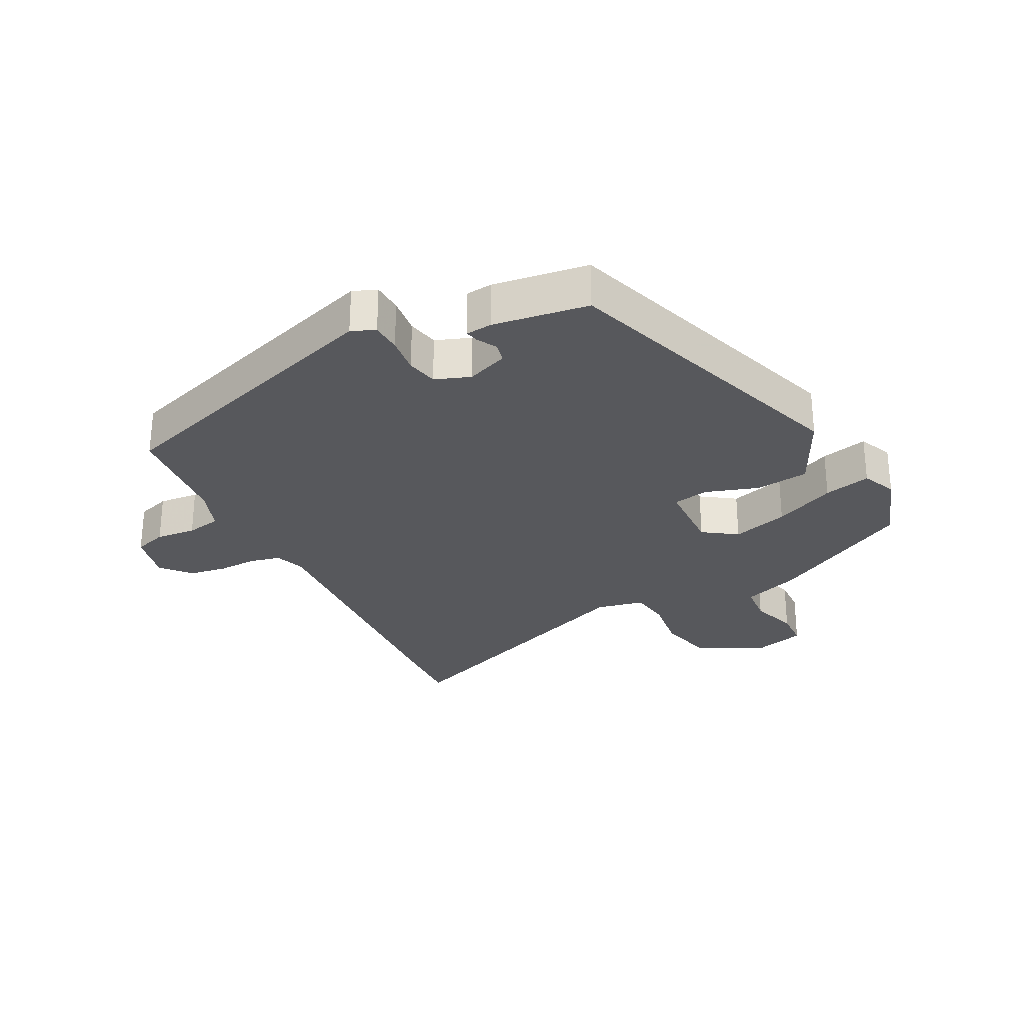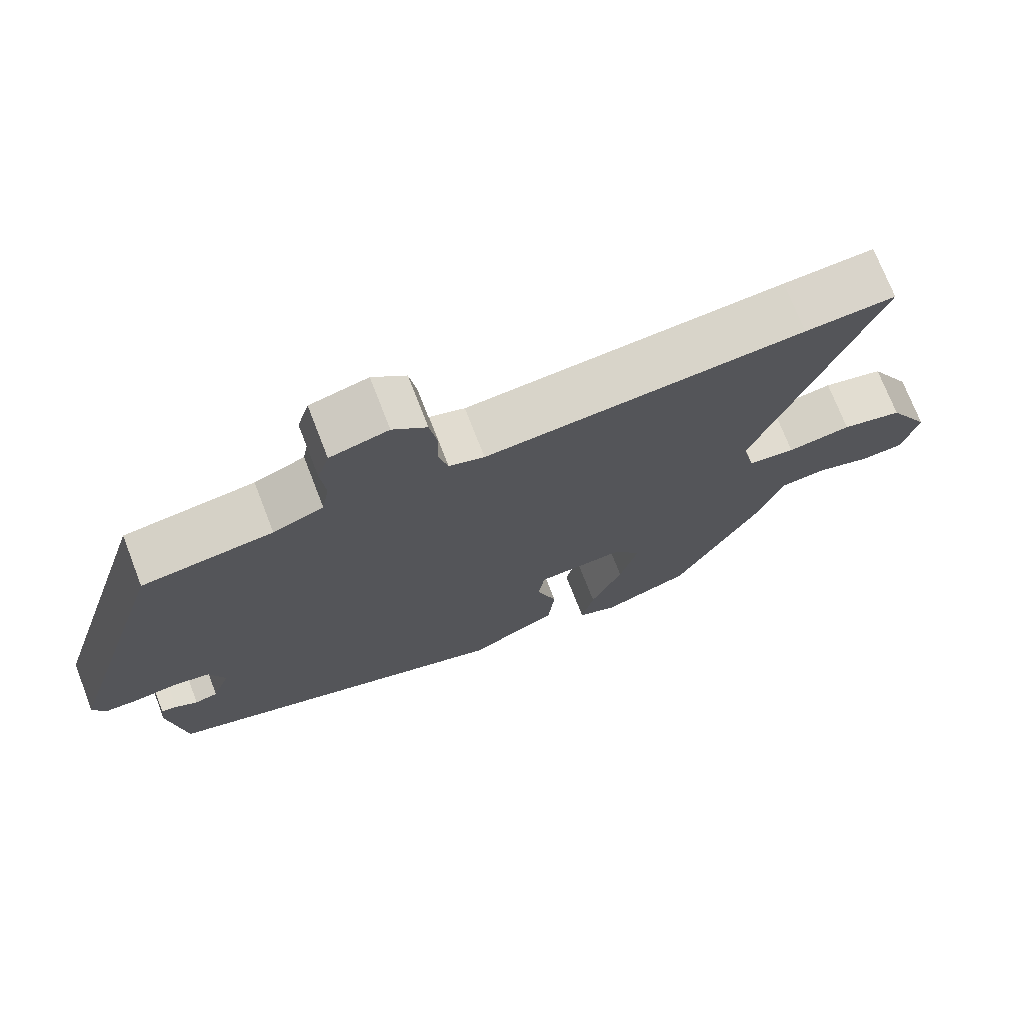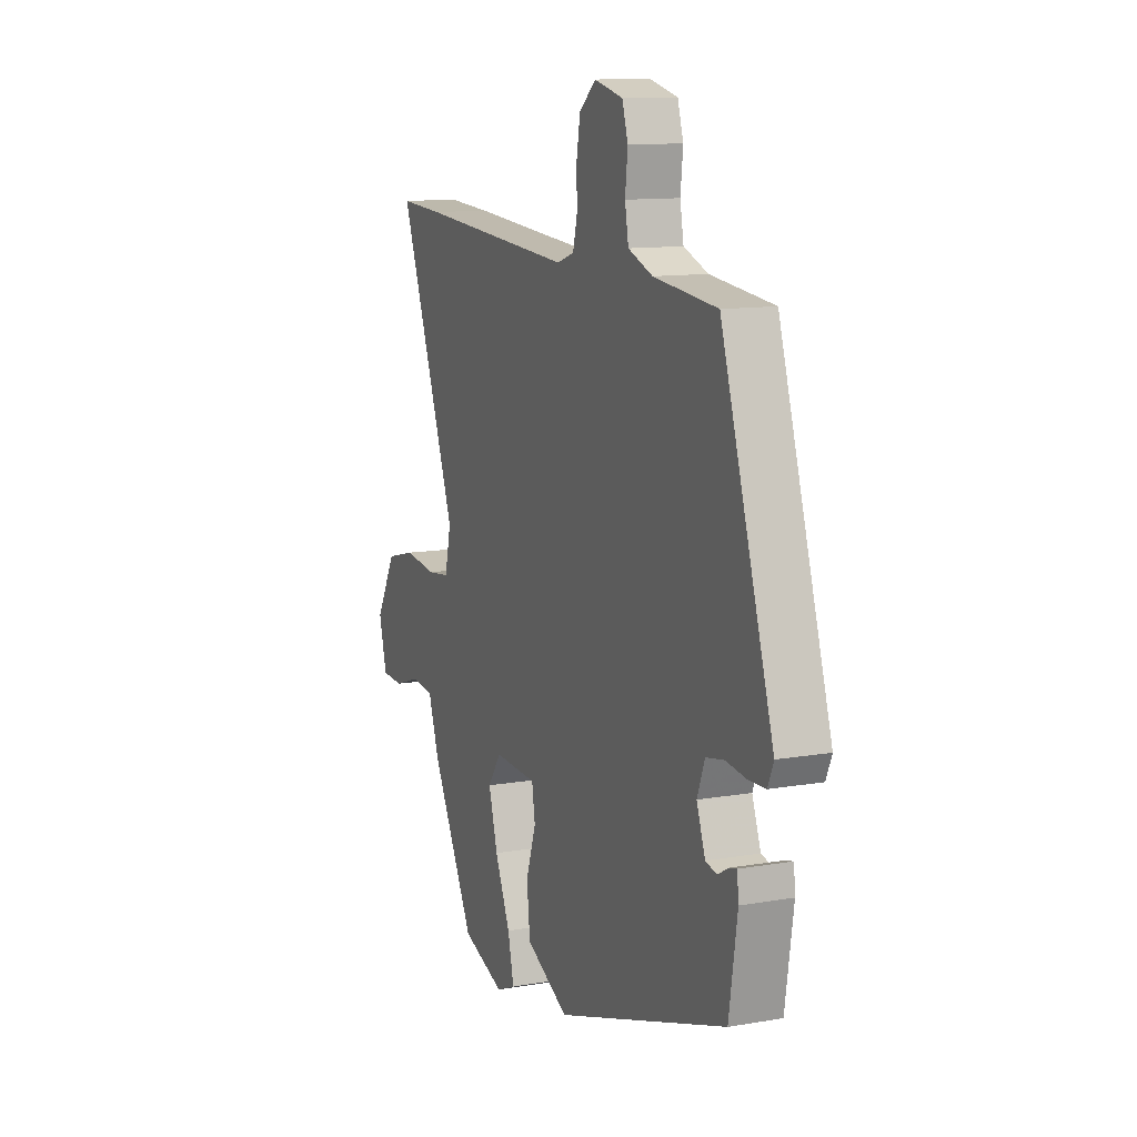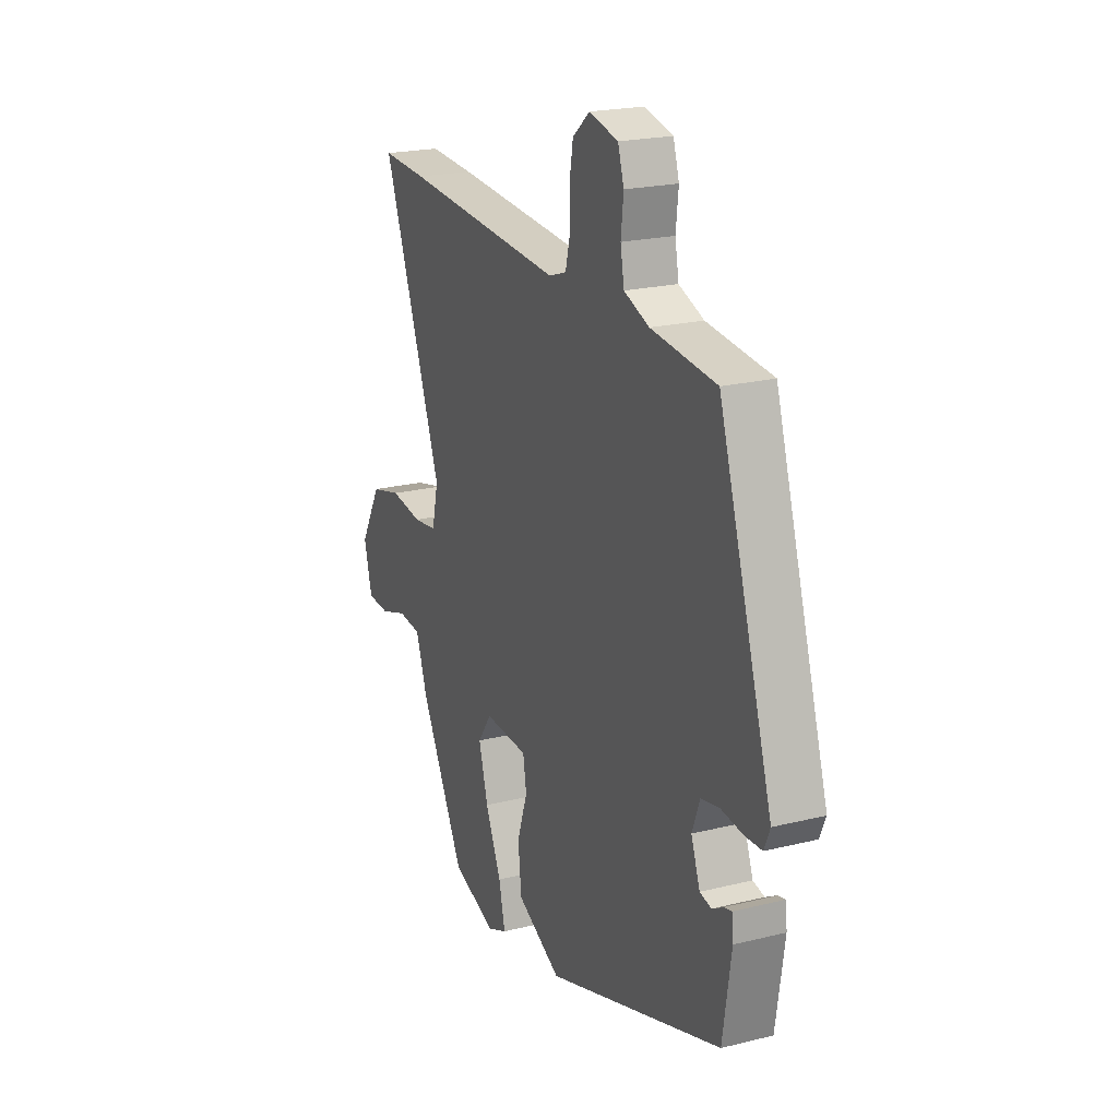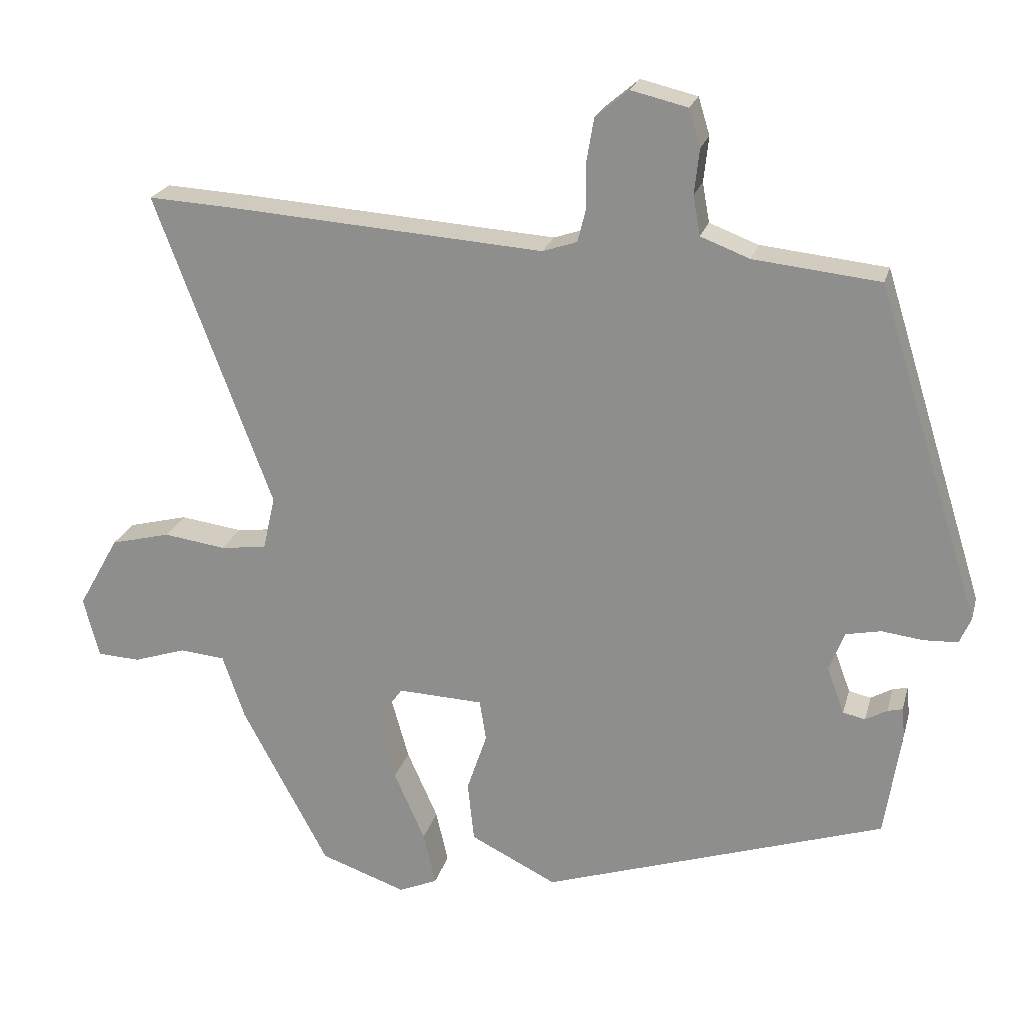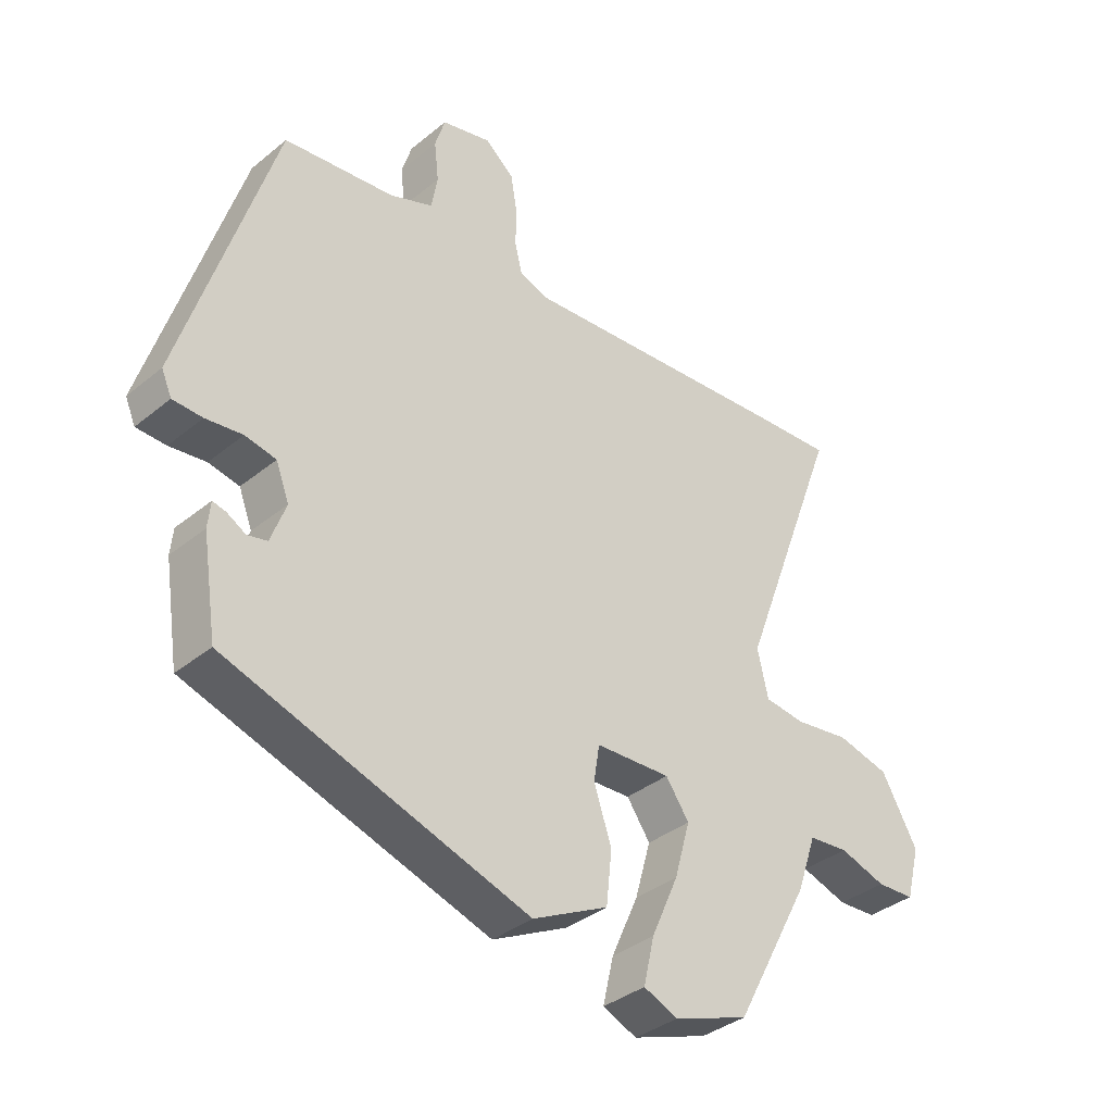
<metadata>
{"format":"obj","ext":"obj","renderer":"f3d","projection":"perspective","resolution":1024,"background":"white","views":[{"elev":-28.4,"azim":117.8,"up":"+Y"},{"elev":72.7,"azim":158.8,"up":"+Z"},{"elev":11.8,"azim":67.4,"up":"+Z"},{"elev":21.2,"azim":66.1,"up":"+Z"},{"elev":22.0,"azim":14.1,"up":"+Z"},{"elev":-36.2,"azim":136.7,"up":"+Z"}]}
</metadata>
<code>
v 0.435 0.07 -0.343
v -0.043 0.07 -0.499
v -0.163 0.07 -0.439
v -0.172 0.07 -0.355
v -0.144 0.07 -0.272
v -0.153 0.07 -0.215
v -0.272 0.07 -0.21
v -0.309 0.07 -0.263
v -0.284 0.07 -0.352
v -0.241 0.07 -0.449
v -0.224 0.07 -0.523
v -0.278 0.07 -0.546
v -0.397 0.07 -0.504
v -0.517 0.07 -0.28
v -0.548 0.07 -0.19
v -0.611 0.07 -0.184
v -0.684 0.07 -0.208
v -0.744 0.07 -0.205
v -0.766 0.07 -0.121
v -0.709 0.07 -0.02
v -0.626 0.07 0.001
v -0.539 0.07 -0.011
v -0.475 0.07 -0.003
v -0.458 0.07 0.072
v -0.621 0.07 0.507
v -0.498 0.07 0.5
v -0.063 0.07 0.469
v -0.015 0.07 0.485
v -0.003 0.07 0.533
v -0.004 0.07 0.595
v 0.006 0.07 0.654
v 0.052 0.07 0.693
v 0.131 0.07 0.674
v 0.147 0.07 0.622
v 0.14 0.07 0.559
v 0.15 0.07 0.504
v 0.218 0.07 0.478
v 0.394 0.07 0.459
v 0.539 0.07 -0.005
v 0.523 0.07 -0.042
v 0.476 0.07 -0.044
v 0.418 0.07 -0.037
v 0.369 0.07 -0.047
v 0.348 0.07 -0.102
v 0.372 0.07 -0.167
v 0.403 0.07 -0.174
v 0.433 0.07 -0.157
v 0.454 0.07 -0.152
v 0.458 0.07 -0.193
v 0.435 0 -0.343
v -0.043 0 -0.499
v -0.163 0 -0.439
v -0.172 0 -0.355
v -0.144 0 -0.272
v -0.153 0 -0.215
v -0.272 0 -0.21
v -0.309 0 -0.263
v -0.284 0 -0.352
v -0.241 0 -0.449
v -0.224 0 -0.523
v -0.278 0 -0.546
v -0.397 0 -0.504
v -0.517 0 -0.28
v -0.548 0 -0.19
v -0.611 0 -0.184
v -0.684 0 -0.208
v -0.744 0 -0.205
v -0.766 0 -0.121
v -0.709 0 -0.02
v -0.626 0 0.001
v -0.539 0 -0.011
v -0.475 0 -0.003
v -0.458 0 0.072
v -0.621 0 0.507
v -0.498 0 0.5
v -0.063 0 0.469
v -0.015 0 0.485
v -0.003 0 0.533
v -0.004 0 0.595
v 0.006 0 0.654
v 0.052 0 0.693
v 0.131 0 0.674
v 0.147 0 0.622
v 0.14 0 0.559
v 0.15 0 0.504
v 0.218 0 0.478
v 0.394 0 0.459
v 0.539 0 -0.005
v 0.523 0 -0.042
v 0.476 0 -0.044
v 0.418 0 -0.037
v 0.369 0 -0.047
v 0.348 0 -0.102
v 0.372 0 -0.167
v 0.403 0 -0.174
v 0.433 0 -0.157
v 0.454 0 -0.152
v 0.458 0 -0.193
f 46 47 48 49
f 45 46 49 1
f 44 45 1 2
f 43 44 2 3
f 39 40 41 42
f 37 38 39 42
f 36 37 42 43
f 32 33 34 35
f 32 35 36
f 29 30 31 32
f 28 29 32 36
f 27 28 36 43
f 24 25 26 27
f 23 24 27 43
f 19 20 21 22
f 16 17 18 19
f 15 16 19 22
f 9 10 11 12
f 8 9 12 13
f 43 3 4 5
f 43 5 6
f 23 43 6 7
f 22 23 7 8
f 14 15 22
f 8 13 14 22
f 98 97 96 95
f 50 98 95 94
f 51 50 94 93
f 52 51 93 92
f 91 90 89 88
f 91 88 87 86
f 92 91 86 85
f 84 83 82 81
f 85 84 81
f 81 80 79 78
f 85 81 78 77
f 92 85 77 76
f 76 75 74 73
f 92 76 73 72
f 71 70 69 68
f 68 67 66 65
f 71 68 65 64
f 61 60 59 58
f 62 61 58 57
f 54 53 52 92
f 55 54 92
f 56 55 92 72
f 57 56 72 71
f 71 64 63
f 71 63 62 57
f 1 50 51 2
f 2 51 52 3
f 3 52 53 4
f 4 53 54 5
f 5 54 55 6
f 6 55 56 7
f 7 56 57 8
f 8 57 58 9
f 9 58 59 10
f 10 59 60 11
f 11 60 61 12
f 12 61 62 13
f 13 62 63 14
f 14 63 64 15
f 15 64 65 16
f 16 65 66 17
f 17 66 67 18
f 18 67 68 19
f 19 68 69 20
f 20 69 70 21
f 21 70 71 22
f 22 71 72 23
f 23 72 73 24
f 24 73 74 25
f 25 74 75 26
f 26 75 76 27
f 27 76 77 28
f 28 77 78 29
f 29 78 79 30
f 30 79 80 31
f 31 80 81 32
f 32 81 82 33
f 33 82 83 34
f 34 83 84 35
f 35 84 85 36
f 36 85 86 37
f 37 86 87 38
f 38 87 88 39
f 39 88 89 40
f 40 89 90 41
f 41 90 91 42
f 42 91 92 43
f 43 92 93 44
f 44 93 94 45
f 45 94 95 46
f 46 95 96 47
f 47 96 97 48
f 48 97 98 49
f 49 98 50 1

</code>
